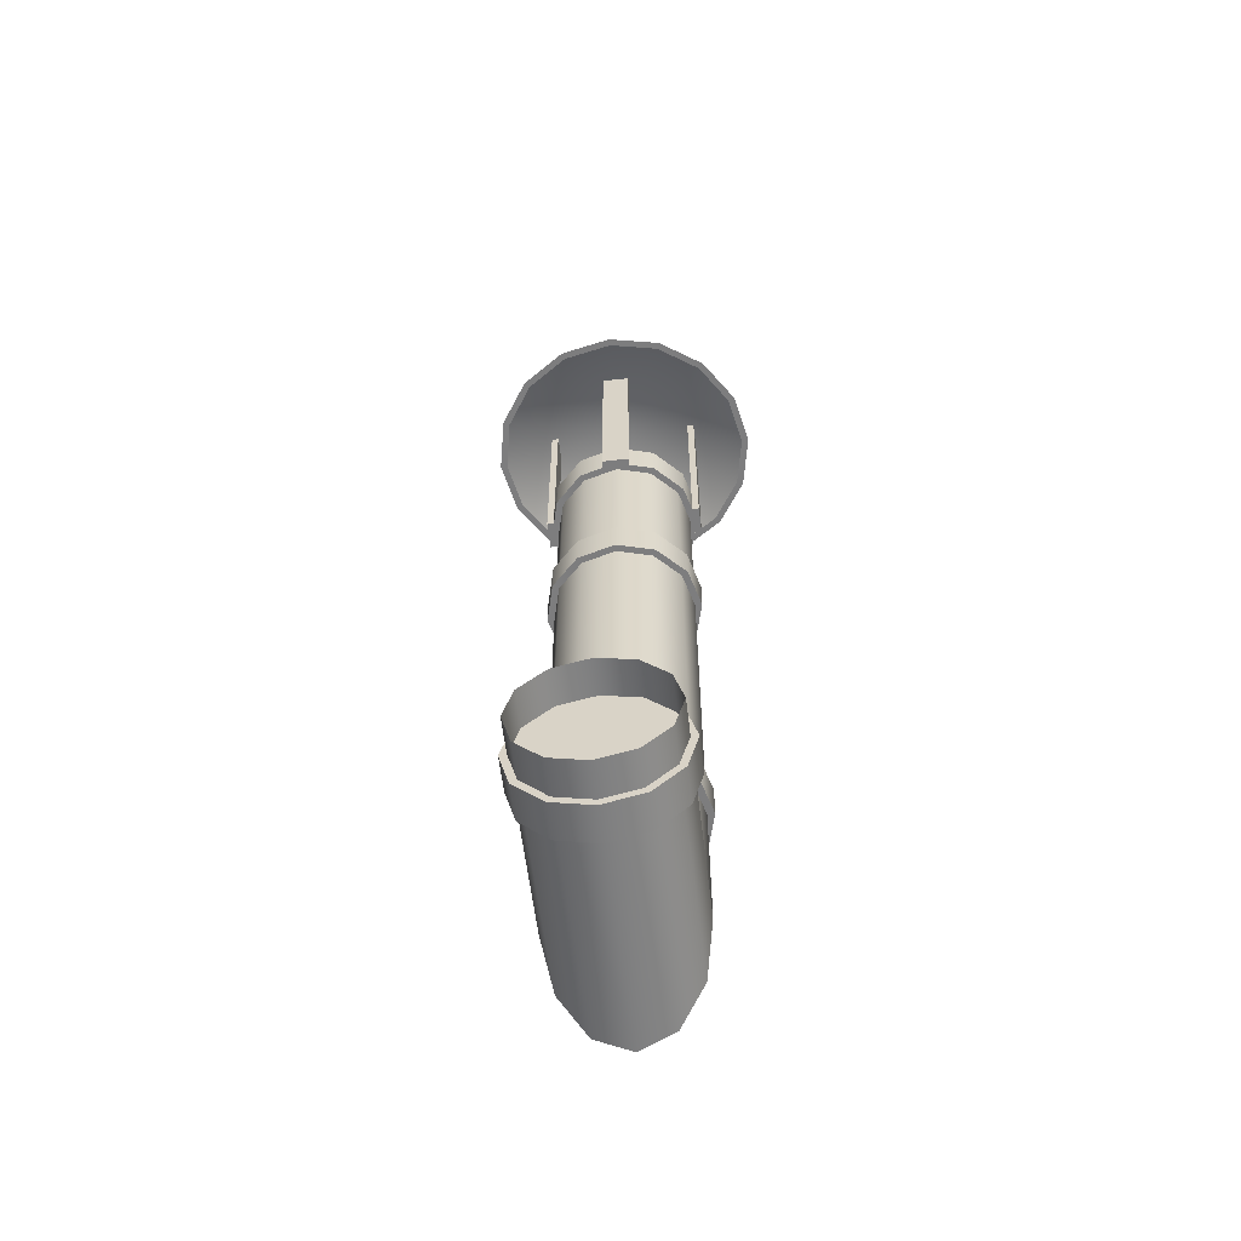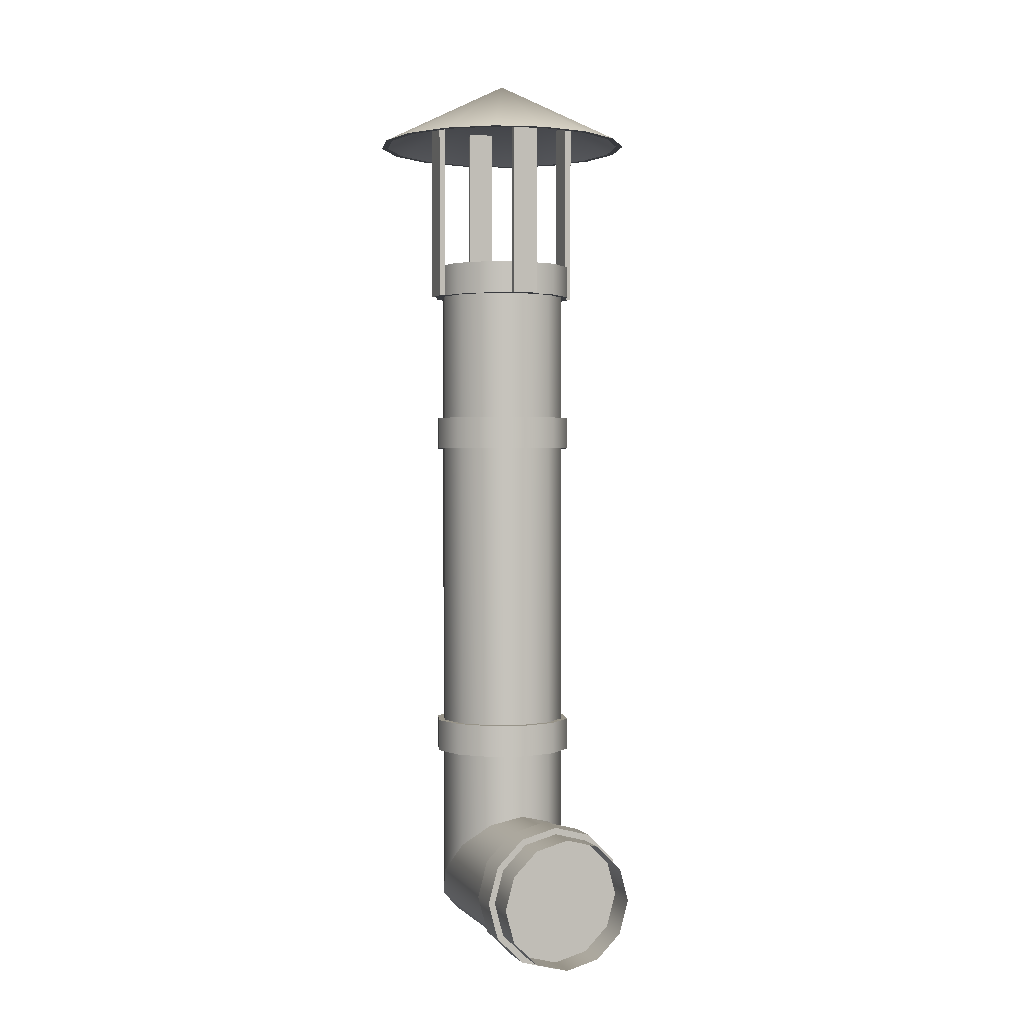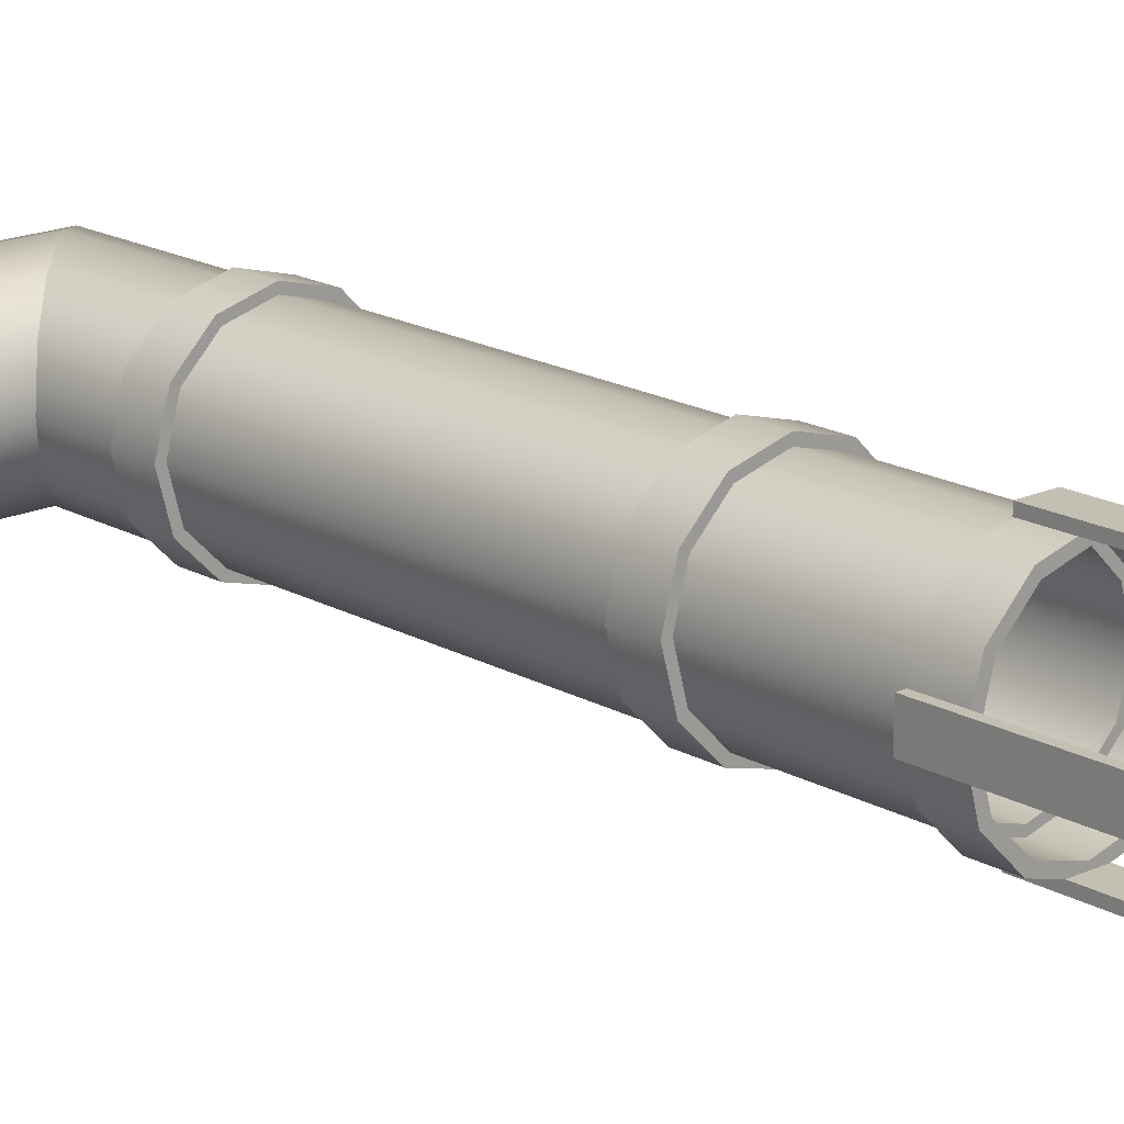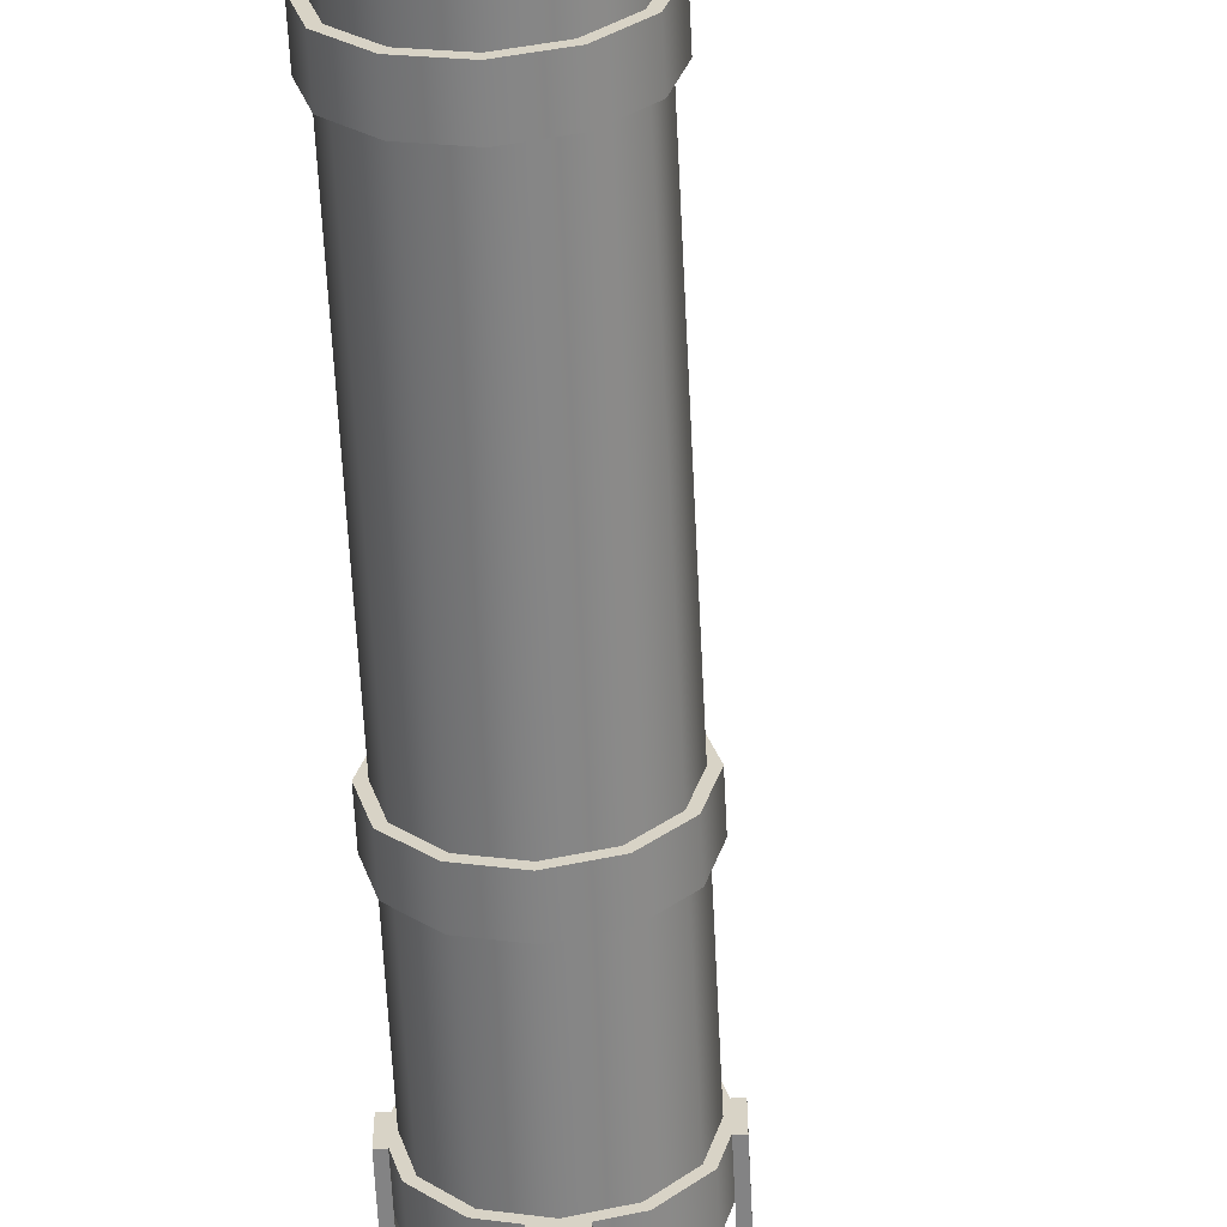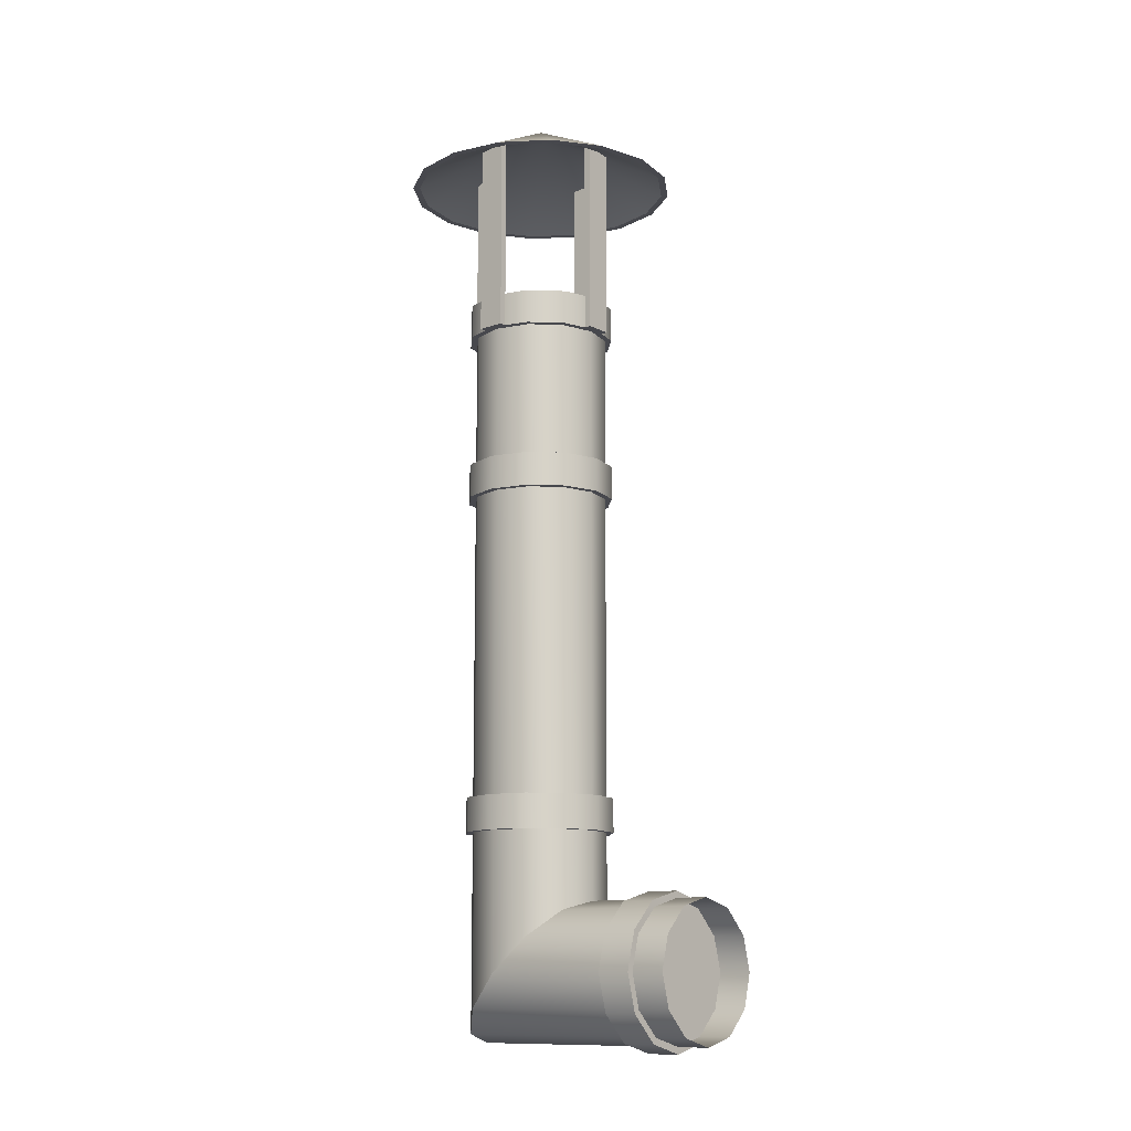
<metadata>
{"format":"obj","ext":"obj","renderer":"f3d","projection":"perspective","resolution":1024,"background":"white","views":[{"elev":-59.1,"azim":96.8,"up":"+Y"},{"elev":1.4,"azim":70.2,"up":"+Y"},{"elev":17.7,"azim":137.9,"up":"+Z"},{"elev":-61.2,"azim":2.8,"up":"+Z"},{"elev":-11.9,"azim":40.0,"up":"+Y"}]}
</metadata>
<code>
o chimney_a_3
v -0.3776 0.95 0.04482
v -0.3448 0.95 0.07764
v -0.3896 0.95 0
v -0.3448 0.95 -0.07764
v -0.3776 0.95 -0.04482
v -0.3 0.95 0.08965
v -0.2552 0.95 0.07764
v -0.2224 0.95 0.04482
v -0.2104 0.95 0
v -0.3 0.95 -0.08965
v -0.2224 0.95 -0.04482
v -0.2552 0.95 -0.07764
v -0.35 0.95 0.0866
v -0.3866 0.95 0.05
v -0.3866 0.95 -0.05
v -0.35 0.95 -0.0866
v -0.4 0.95 0
v -0.2134 0.95 -0.05
v -0.2 0.95 0
v -0.25 0.95 -0.0866
v -0.3 0.95 -0.1
v -0.25 0.95 0.0866
v -0.3 0.95 0.1
v -0.2134 0.95 0.05
v -0.3448 0.5 0.07764
v -0.3776 0.5 0.04482
v -0.3776 0.5 -0.04482
v -0.3448 0.5 -0.07764
v -0.3896 0.5 0
v -0.2224 0.5 -0.04482
v -0.2104 0.5 0
v -0.2552 0.5 -0.07764
v -0.3 0.5 -0.08965
v -0.2552 0.5 0.07764
v -0.3 0.5 0.08965
v -0.2224 0.5 0.04482
v -0.3854 0.95 0.04931
v -0.3493 0.95 0.0854
v -0.3986 0.95 0
v -0.3493 0.95 -0.0854
v -0.3854 0.95 -0.04931
v -0.3 0.95 0.09861
v -0.2507 0.95 0.0854
v -0.2146 0.95 0.04931
v -0.2014 0.95 0
v -0.3 0.95 -0.09861
v -0.2146 0.95 -0.04931
v -0.2507 0.95 -0.0854
v -0.355 0.95 0.09526
v -0.3953 0.95 0.055
v -0.3953 0.95 -0.055
v -0.355 0.95 -0.09526
v -0.41 0.95 0
v -0.2047 0.95 -0.055
v -0.19 0.95 0
v -0.245 0.95 -0.09526
v -0.3 0.95 -0.11
v -0.245 0.95 0.09526
v -0.3 0.95 0.11
v -0.2047 0.95 0.055
v -0.3854 1 0.04931
v -0.3493 1 0.0854
v -0.3986 1 0
v -0.3493 1 -0.0854
v -0.3854 1 -0.04931
v -0.3 1 0.09861
v -0.2507 1 0.0854
v -0.2146 1 0.04931
v -0.2014 1 0
v -0.3 1 -0.09861
v -0.2146 1 -0.04931
v -0.2507 1 -0.0854
v -0.355 1 0.09526
v -0.3953 1 0.055
v -0.3953 1 -0.055
v -0.355 1 -0.09526
v -0.41 1 0
v -0.2047 1 -0.055
v -0.19 1 0
v -0.245 1 -0.09526
v -0.3 1 -0.11
v -0.245 1 0.09526
v -0.3 1 0.11
v -0.2047 1 0.055
v -0.415 0.95 0.02
v -0.415 1.24 0.02
v -0.415 0.95 -0.02
v -0.415 1.24 -0.02
v -0.405 0.95 0.02
v -0.405 1.24 0.02
v -0.405 0.95 -0.02
v -0.405 1.24 -0.02
v -0.185 0.95 -0.02
v -0.185 1.24 -0.02
v -0.185 0.95 0.02
v -0.185 1.24 0.02
v -0.195 0.95 -0.02
v -0.195 1.24 -0.02
v -0.195 0.95 0.02
v -0.195 1.24 0.02
v -0.32 0.95 -0.115
v -0.32 1.24 -0.115
v -0.28 0.95 -0.115
v -0.28 1.24 -0.115
v -0.32 0.95 -0.105
v -0.32 1.24 -0.105
v -0.28 0.95 -0.105
v -0.28 1.24 -0.105
v -0.28 0.95 0.115
v -0.28 1.24 0.115
v -0.32 0.95 0.115
v -0.32 1.24 0.115
v -0.28 0.95 0.105
v -0.28 1.24 0.105
v -0.32 0.95 0.105
v -0.32 1.24 0.105
v -0.3726 1.2 0.1754
v -0.4342 1.2 0.1342
v -0.4754 1.2 0.07264
v -0.4898 1.2 0
v -0.4754 1.2 -0.07264
v -0.4342 1.2 -0.1342
v -0.3726 1.2 -0.1754
v -0.3 1.2 0.1898
v -0.1246 1.2 0.07264
v -0.1658 1.2 0.1342
v -0.2274 1.2 0.1754
v -0.3 1.3 0
v -0.3 1.2 -0.1898
v -0.1102 1.2 0
v -0.2274 1.2 -0.1754
v -0.1658 1.2 -0.1342
v -0.1246 1.2 -0.07264
v -0.3 1.2 -0.2
v -0.3765 1.2 -0.1848
v -0.3765 1.2 0.1848
v -0.3 1.2 0.2
v -0.5 1.2 0
v -0.4848 1.2 0.07654
v -0.1152 1.2 0.07654
v -0.1 1.2 0
v -0.4414 1.2 0.1414
v -0.4414 1.2 -0.1414
v -0.4848 1.2 -0.07654
v -0.1152 1.2 -0.07654
v -0.1586 1.2 -0.1414
v -0.2235 1.2 -0.1848
v -0.2235 1.2 0.1848
v -0.1586 1.2 0.1414
v -0.3 1.29 0
v -0.1 0.09526 -0.055
v -0.1 -0.11 0
v -0.1 -0.09526 0.055
v -0.1 -0 0.11
v -0.1 -0.055 0.09526
v -0.1 -0 -0.11
v -0.1 -0.055 -0.09526
v -0.1 -0.09526 -0.055
v -0.1 0.11 0
v -0.1 0.055 -0.09526
v -0.1 0.09526 0.055
v -0.1 0.055 0.09526
v -0.05 0.055 0.09526
v -0.05 0.09526 0.055
v -0.05 0.09526 -0.055
v -0.05 0.055 -0.09526
v -0.05 0.11 0
v -0.05 -0.09526 -0.055
v -0.05 -0.11 0
v -0.05 -0.055 -0.09526
v -0.05 -0 -0.11
v -0.05 -0.055 0.09526
v -0.05 -0 0.11
v -0.05 -0.09526 0.055
v -0.3953 0.2 -0.055
v -0.19 0.2 0
v -0.2047 0.2 0.055
v -0.3 0.2 0.11
v -0.245 0.2 0.09526
v -0.3 0.2 -0.11
v -0.245 0.2 -0.09526
v -0.2047 0.2 -0.055
v -0.41 0.2 0
v -0.355 0.2 -0.09526
v -0.3953 0.2 0.055
v -0.355 0.2 0.09526
v -0.355 0.25 0.09526
v -0.3953 0.25 0.055
v -0.3953 0.25 -0.055
v -0.355 0.25 -0.09526
v -0.41 0.25 0
v -0.2047 0.25 -0.055
v -0.19 0.25 0
v -0.245 0.25 -0.09526
v -0.3 0.25 -0.11
v -0.245 0.25 0.09526
v -0.3 0.25 0.11
v -0.2047 0.25 0.055
v -0.3953 0.7 -0.055
v -0.19 0.7 0
v -0.2047 0.7 0.055
v -0.3 0.7 0.11
v -0.245 0.7 0.09526
v -0.3 0.7 -0.11
v -0.245 0.7 -0.09526
v -0.2047 0.7 -0.055
v -0.41 0.7 0
v -0.355 0.7 -0.09526
v -0.3953 0.7 0.055
v -0.355 0.7 0.09526
v -0.355 0.75 0.09526
v -0.3953 0.75 0.055
v -0.3953 0.75 -0.055
v -0.355 0.75 -0.09526
v -0.41 0.75 0
v -0.2047 0.75 -0.055
v -0.19 0.75 0
v -0.245 0.75 -0.09526
v -0.3 0.75 -0.11
v -0.245 0.75 0.09526
v -0.3 0.75 0.11
v -0.2047 0.75 0.055
v -0.35 0.95 0.0866
v -0.3866 0.95 0.05
v -0.3866 0.95 -0.05
v -0.4 0.95 0
v -0.2134 0.95 -0.05
v -0.2 0.95 0
v -0.25 0.95 0.0866
v -0.3 0.95 0.1
v -0.2134 0.95 0.05
v -0.25 0.05 0.0866
v -0.3 0 0.1
v -0.3866 -0.0866 0.05
v -0.4 -0.1 0
v -0.35 0.95 -0.0866
v -0.25 0.95 -0.0866
v -0.3 0.95 -0.1
v -0.3 0 -0.1
v -0.35 -0.05 -0.0866
v 0 -0.05 -0.0866
v 0 -0.0866 -0.05
v 0 -0.0866 0.05
v 0 -0.1 0
v 0 0.0866 0.05
v 0 0.1 0
v 0 0.05 -0.0866
v 0 -0 -0.1
v 0 0.0866 -0.05
v -0.2134 0.0866 0.05
v -0.2 0.1 0
v -0.2134 0.0866 -0.05
v -0.25 0.05 -0.0866
v -0.3866 -0.0866 -0.05
v 0 -0.05 0.0866
v 0 0.05 0.0866
v 0 -0 0.1
v -0.35 -0.05 0.0866
f 6 7 34 35
f 15 17 53 51
f 1 3 39 37
f 18 20 56 54
f 5 4 40 41
f 6 2 38 42
f 13 23 59 49
f 2 1 37 38
f 23 22 58 59
f 8 7 43 44
f 16 15 51 52
f 7 6 42 43
f 24 19 55 60
f 9 11 30 31
f 10 4 28 33
f 1 2 25 26
f 7 8 36 34
f 11 12 32 30
f 8 9 31 36
f 4 5 27 28
f 2 6 35 25
f 12 10 33 32
f 5 3 29 27
f 3 1 26 29
f 41 40 64 65
f 42 38 62 66
f 56 57 81 80
f 38 37 61 62
f 44 43 67 68
f 54 56 80 78
f 60 55 79 84
f 43 42 66 67
f 55 54 78 79
f 57 52 76 81
f 46 48 72 70
f 51 53 77 75
f 3 5 41 39
f 17 14 50 53
f 4 10 46 40
f 11 9 45 47
f 14 13 49 50
f 21 16 52 57
f 9 8 44 45
f 22 24 60 58
f 12 11 47 48
f 20 21 57 56
f 19 18 54 55
f 10 12 48 46
f 62 61 74 73
f 65 64 76 75
f 63 65 75 77
f 71 69 79 78
f 72 71 78 80
f 70 72 80 81
f 67 66 83 82
f 68 67 82 84
f 66 62 73 83
f 61 63 77 74
f 64 70 81 76
f 69 68 84 79
f 59 58 82 83
f 37 39 63 61
f 39 41 65 63
f 58 60 84 82
f 40 46 70 64
f 50 49 73 74
f 47 45 69 71
f 49 59 83 73
f 45 44 68 69
f 52 51 75 76
f 48 47 71 72
f 53 50 74 77
f 85 86 88 87
f 87 88 92 91
f 91 92 90 89
f 89 90 86 85
f 87 91 89 85
f 93 94 96 95
f 95 96 100 99
f 99 100 98 97
f 97 98 94 93
f 95 99 97 93
f 101 102 104 103
f 103 104 108 107
f 107 108 106 105
f 105 106 102 101
f 103 107 105 101
f 109 110 112 111
f 111 112 116 115
f 115 116 114 113
f 113 114 110 109
f 111 115 113 109
f 137 128 136
f 136 128 142
f 142 128 139
f 139 128 138
f 128 134 135
f 128 135 143
f 128 143 144
f 128 144 138
f 128 141 145
f 128 145 146
f 128 146 147
f 128 147 134
f 128 137 148
f 128 148 149
f 128 149 140
f 128 140 141
f 127 124 150
f 129 123 135 134
f 117 124 137 136
f 120 119 139 138
f 125 130 141 140
f 118 117 136 142
f 119 118 142 139
f 123 122 143 135
f 122 121 144 143
f 121 120 138 144
f 130 133 145 141
f 133 132 146 145
f 132 131 147 146
f 131 129 134 147
f 124 127 148 137
f 127 126 149 148
f 126 125 140 149
f 122 123 150
f 126 127 150
f 121 122 150
f 123 129 150
f 125 126 150
f 120 121 150
f 124 117 150
f 133 130 150
f 119 120 150
f 132 133 150
f 130 125 150
f 131 132 150
f 117 118 150
f 129 131 150
f 118 119 150
f 157 156 171 170
f 158 157 170 168
f 153 152 169 174
f 152 158 168 169
f 156 160 166 171
f 151 159 167 165
f 173 172 174 169 168 170 171 166 165 167 164 163
f 154 155 172 173
f 155 153 174 172
f 161 162 163 164
f 162 154 173 163
f 160 151 165 166
f 159 161 164 167
f 154 162 161 159 151 160 156 157 158 152 153 155
f 181 180 195 194
f 182 181 194 192
f 177 176 193 198
f 176 182 192 193
f 180 184 190 195
f 175 183 191 189
f 197 196 198 193 192 194 195 190 189 191 188 187
f 178 179 196 197
f 179 177 198 196
f 185 186 187 188
f 186 178 197 187
f 184 175 189 190
f 183 185 188 191
f 178 186 185 183 175 184 180 181 182 176 177 179
f 205 204 219 218
f 206 205 218 216
f 201 200 217 222
f 200 206 216 217
f 204 208 214 219
f 199 207 215 213
f 221 220 222 217 216 218 219 214 213 215 212 211
f 202 203 220 221
f 203 201 222 220
f 209 210 211 212
f 210 202 221 211
f 208 199 213 214
f 207 209 212 215
f 202 210 209 207 199 208 204 205 206 200 201 203
f 225 254 235 226
f 233 230 223 258
f 234 224 226 235
f 258 223 224 234
f 252 227 228 251
f 232 229 230 233
f 250 231 229 232
f 251 228 231 250
f 236 240 254 225
f 238 239 240 236
f 253 237 227 252
f 238 237 253 239
f 243 234 235 244
f 239 248 241 240
f 254 242 244 235
f 240 241 242 254
f 250 245 246 251
f 253 247 248 239
f 252 249 247 253
f 251 246 249 252
f 255 258 234 243
f 257 233 258 255
f 232 256 245 250
f 257 256 232 233

</code>
